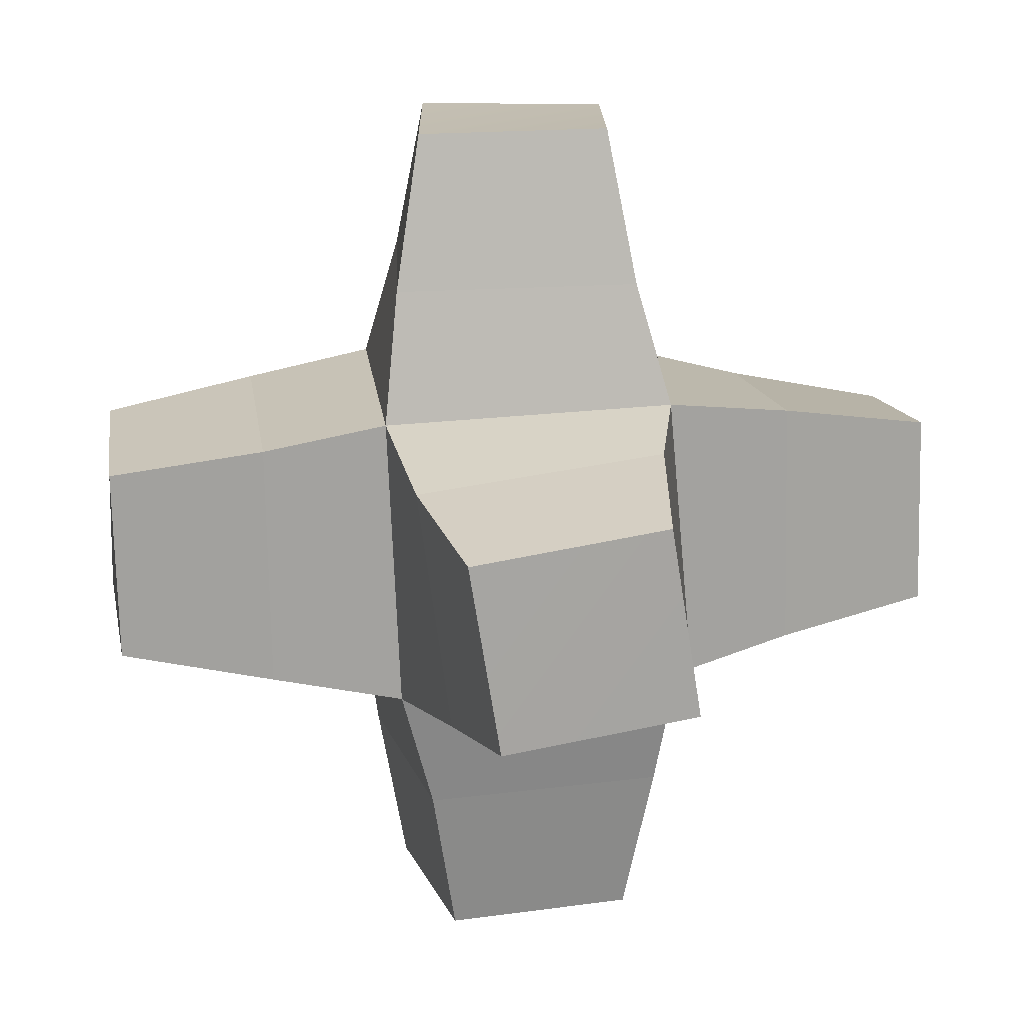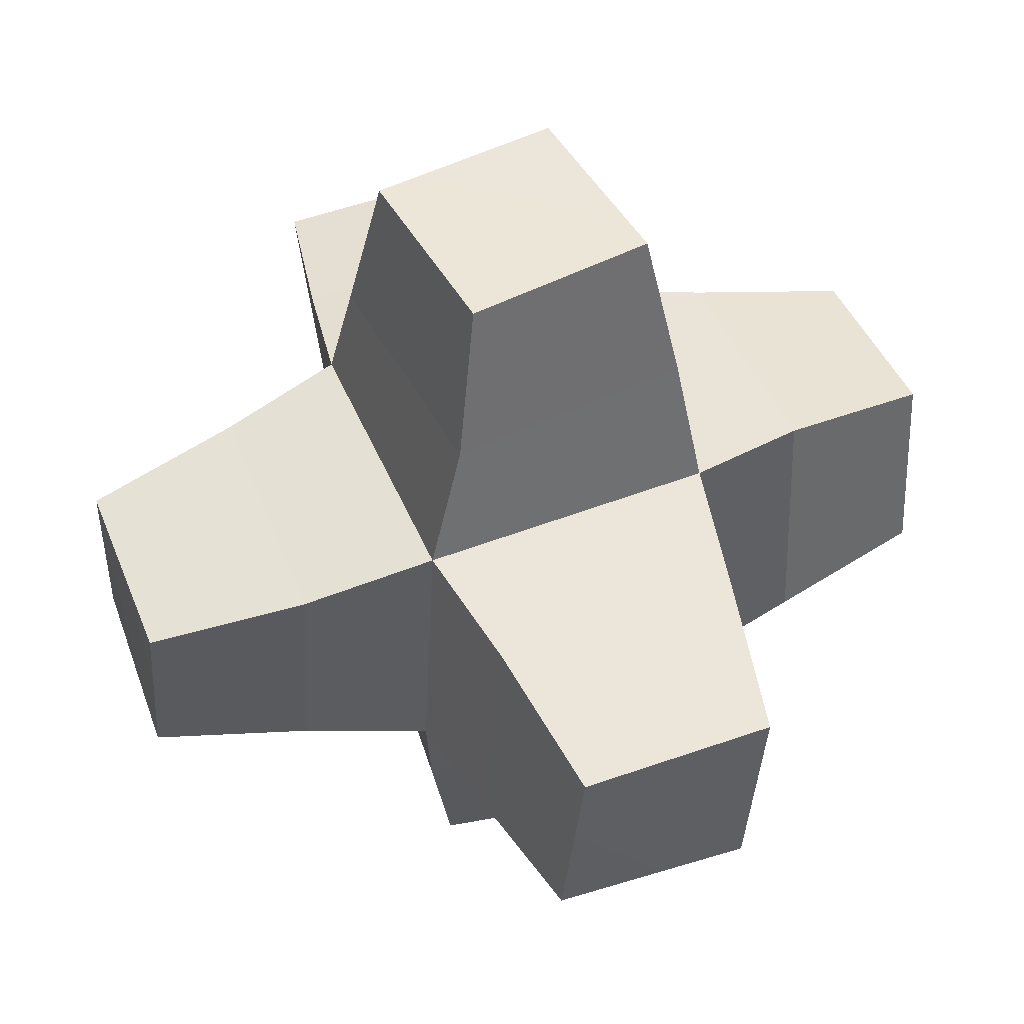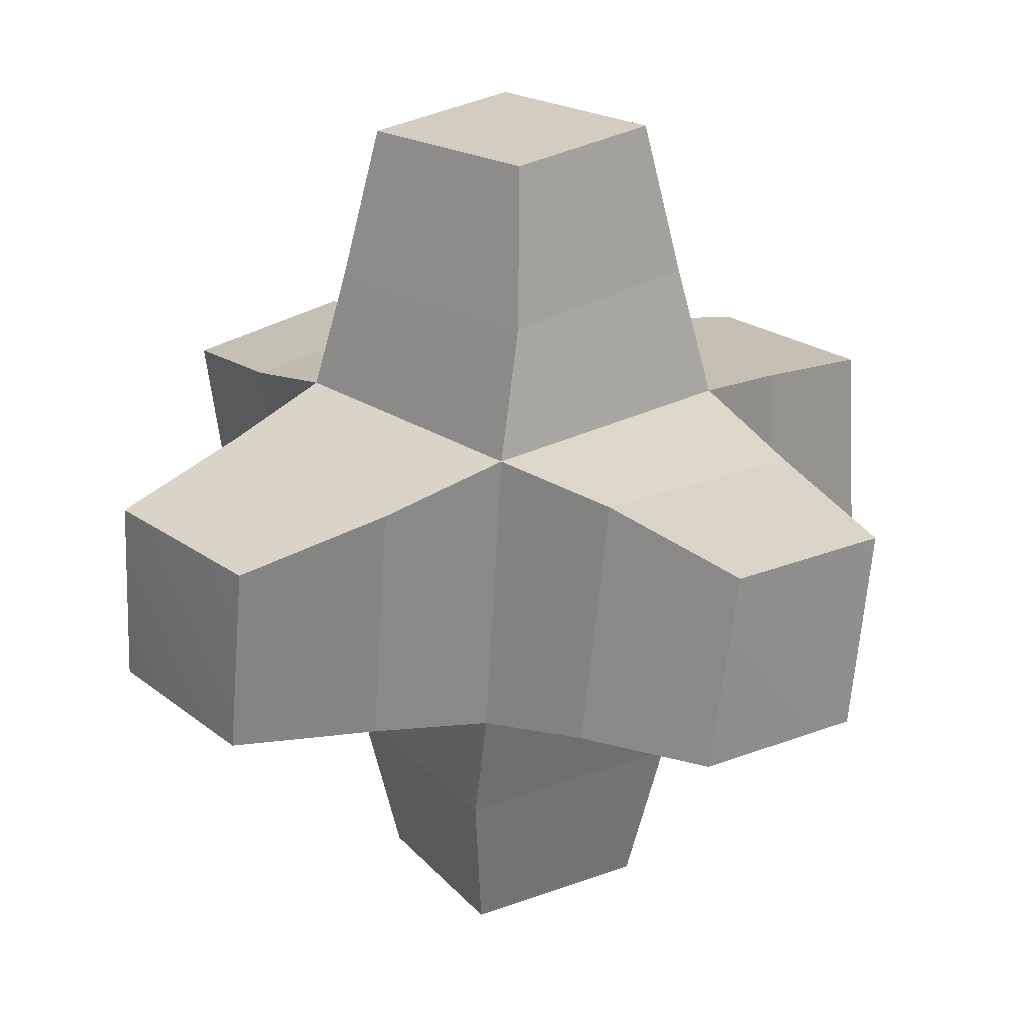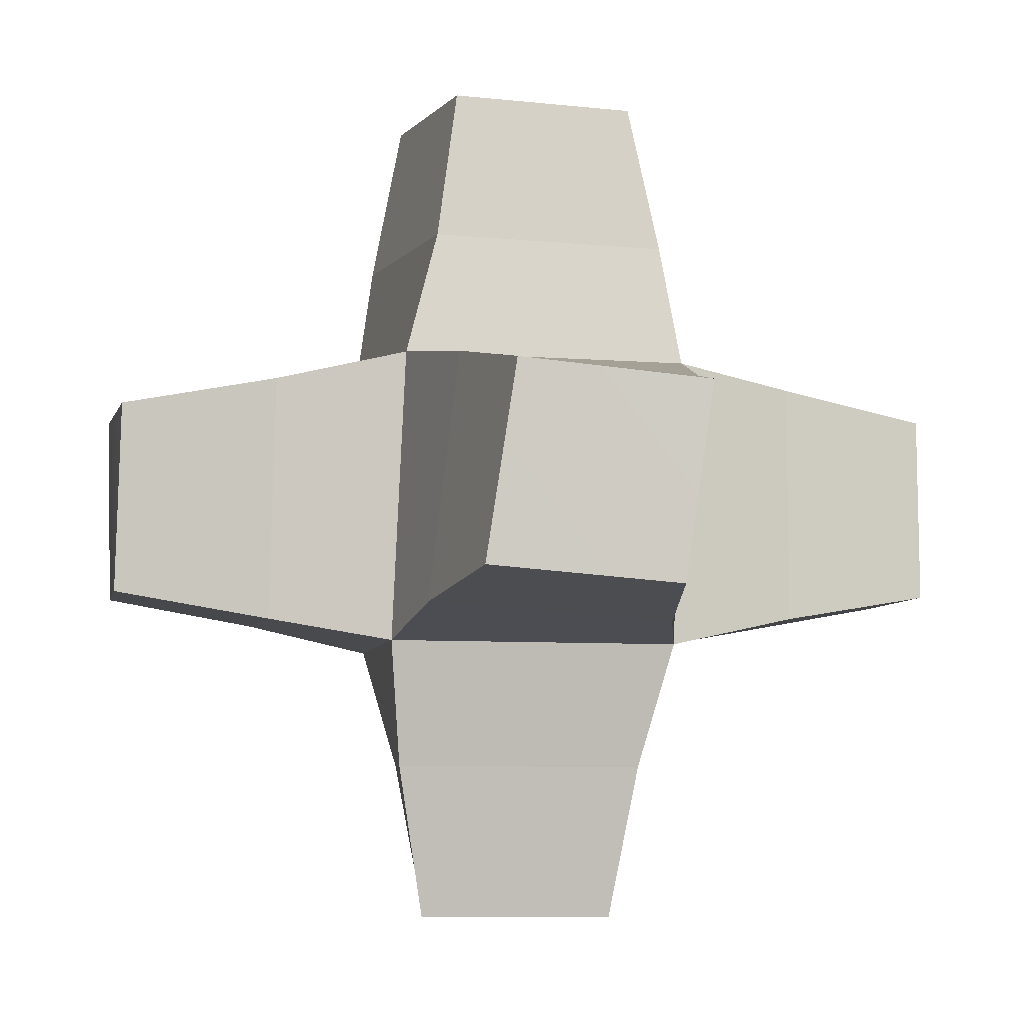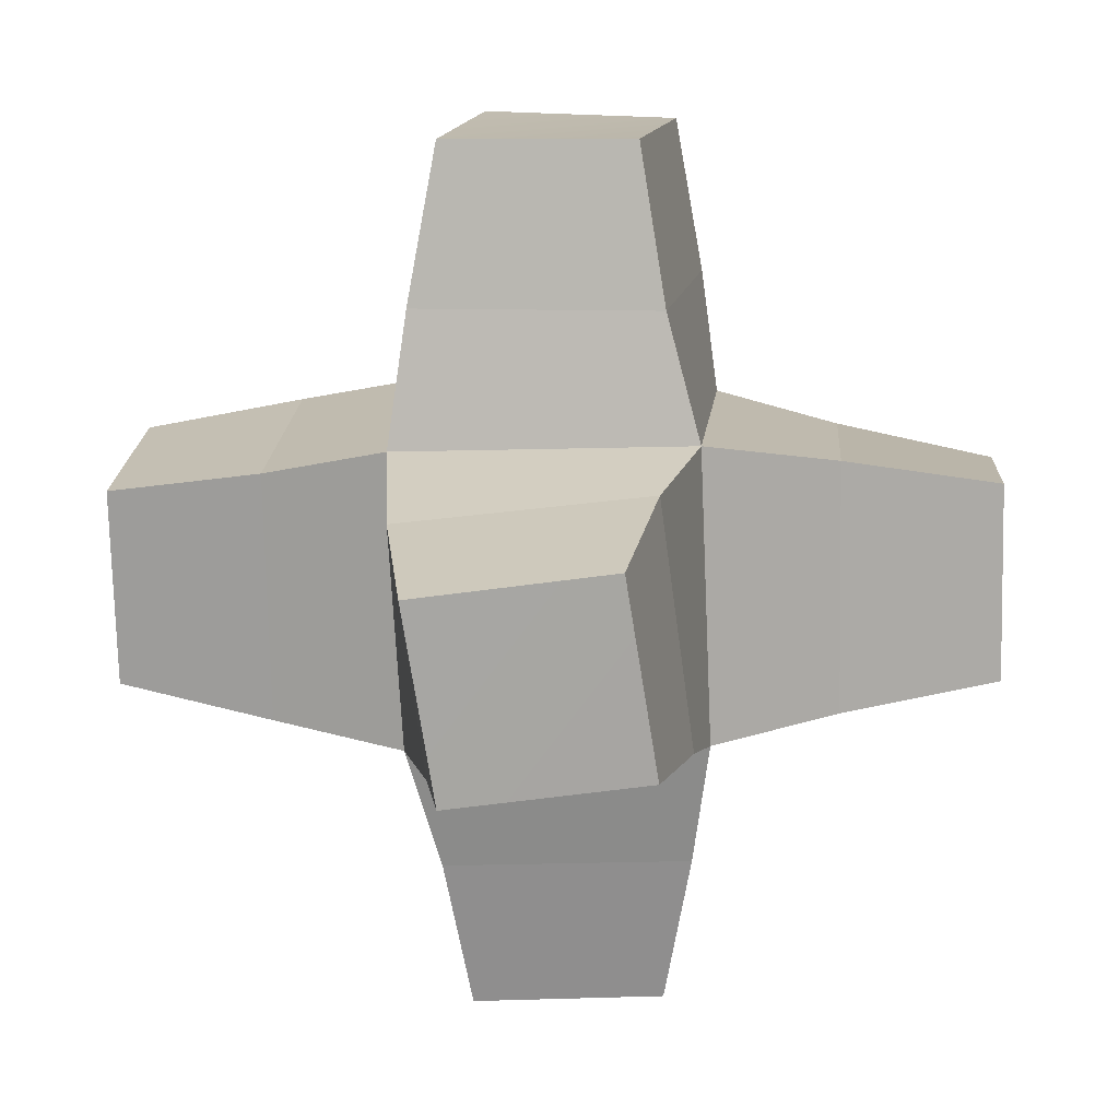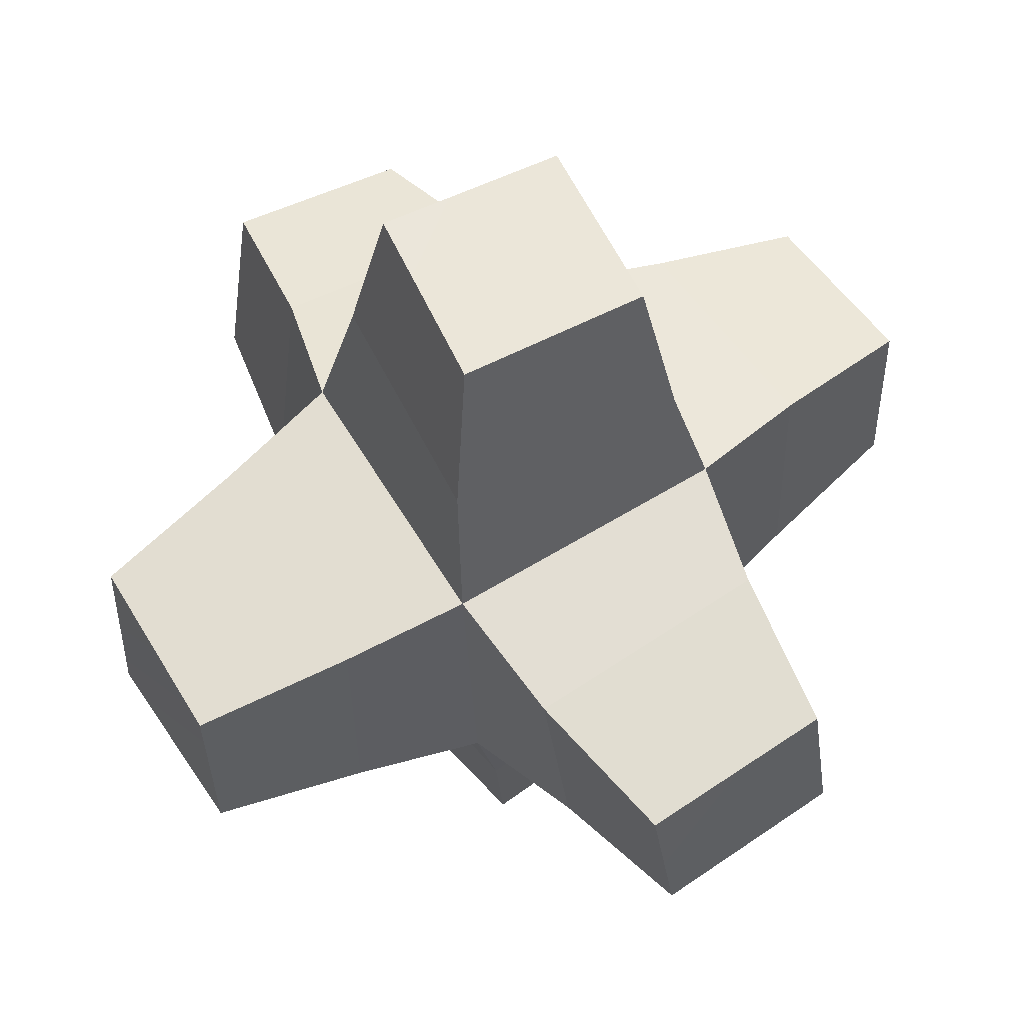
<metadata>
{"format":"obj","ext":"obj","renderer":"f3d","projection":"perspective","resolution":1024,"background":"white","views":[{"elev":16.8,"azim":-9.3,"up":"+Y"},{"elev":48.6,"azim":69.4,"up":"+Z"},{"elev":24.4,"azim":-39.8,"up":"+Z"},{"elev":-5.3,"azim":-11.2,"up":"+Z"},{"elev":15.4,"azim":3.4,"up":"+Y"},{"elev":56.1,"azim":-32.8,"up":"+Y"}]}
</metadata>
<code>
v  -3.342 -18.02 4.37
v  -4.581 -17.87 -3.721
v  3.342 -18.02 -4.37
v  4.581 -17.87 3.721
v  -4.581 17.87 3.721
v  3.342 18.02 4.37
v  4.581 17.87 -3.721
v  -3.342 18.02 -4.37
v  -3.373 -4.512 18.01
v  4.65 -3.36 17.97
v  3.373 4.512 18.01
v  -4.65 3.36 17.97
v  18.02 -3.67 4.044
v  17.83 -4.481 -3.958
v  18.02 3.67 -4.044
v  17.83 4.481 3.958
v  3.373 -4.512 -18.01
v  -4.65 -3.36 -17.97
v  -3.373 4.512 -18.01
v  4.65 3.36 -17.97
v  -18.02 -3.67 -4.044
v  -17.83 -4.481 3.958
v  -18.02 3.67 4.044
v  -17.83 4.481 -3.958
v  -6.408 -5.949 -6.128
v  -5.713 -11.39 -4.791
v  -4.46 -11.54 5.522
v  -5.884 -6.372 6.228
v  5.884 -6.372 -6.228
v  4.46 -11.54 -5.522
v  6.408 -5.949 6.128
v  5.713 -11.39 4.791
v  5.884 6.372 6.228
v  4.46 11.54 5.522
v  -5.713 11.39 4.791
v  -6.408 5.949 6.128
v  6.408 5.949 -6.128
v  5.713 11.39 -4.791
v  -5.884 6.372 -6.228
v  -4.46 11.54 -5.522
v  5.813 -4.427 11.47
v  -4.427 -5.703 11.51
v  4.427 5.703 11.51
v  -5.813 4.427 11.47
v  11.35 -5.577 -5.04
v  11.55 -4.775 5.208
v  11.55 4.775 -5.208
v  11.35 5.577 5.04
v  -5.813 -4.427 -11.47
v  4.427 -5.703 -11.51
v  -4.427 5.703 -11.51
v  5.813 4.427 -11.47
v  -11.35 -5.577 5.04
v  -11.55 -4.775 -5.208
v  -11.55 4.775 5.208
v  -11.35 5.577 -5.04
g mesh_6
f 1 2 3 4
f 5 6 7 8
f 9 10 11 12
f 13 14 15 16
f 17 18 19 20
f 21 22 23 24
f 25 26 27 28
f 29 30 26 25
f 31 32 30 29
f 28 27 32 31
f 33 34 35 36
f 37 38 34 33
f 39 40 38 37
f 36 35 40 39
f 31 41 42 28
f 33 43 41 31
f 36 44 43 33
f 28 42 44 36
f 29 45 46 31
f 37 47 45 29
f 33 48 47 37
f 31 46 48 33
f 25 49 50 29
f 39 51 49 25
f 37 52 51 39
f 29 50 52 37
f 28 53 54 25
f 36 55 53 28
f 39 56 55 36
f 25 54 56 39
f 2 1 27 26
f 3 2 26 30
f 4 3 30 32
f 1 4 32 27
f 6 5 35 34
f 7 6 34 38
f 8 7 38 40
f 5 8 40 35
f 10 9 42 41
f 11 10 41 43
f 12 11 43 44
f 9 12 44 42
f 14 13 46 45
f 15 14 45 47
f 16 15 47 48
f 13 16 48 46
f 18 17 50 49
f 19 18 49 51
f 20 19 51 52
f 17 20 52 50
f 22 21 54 53
f 23 22 53 55
f 24 23 55 56
f 21 24 56 54

</code>
